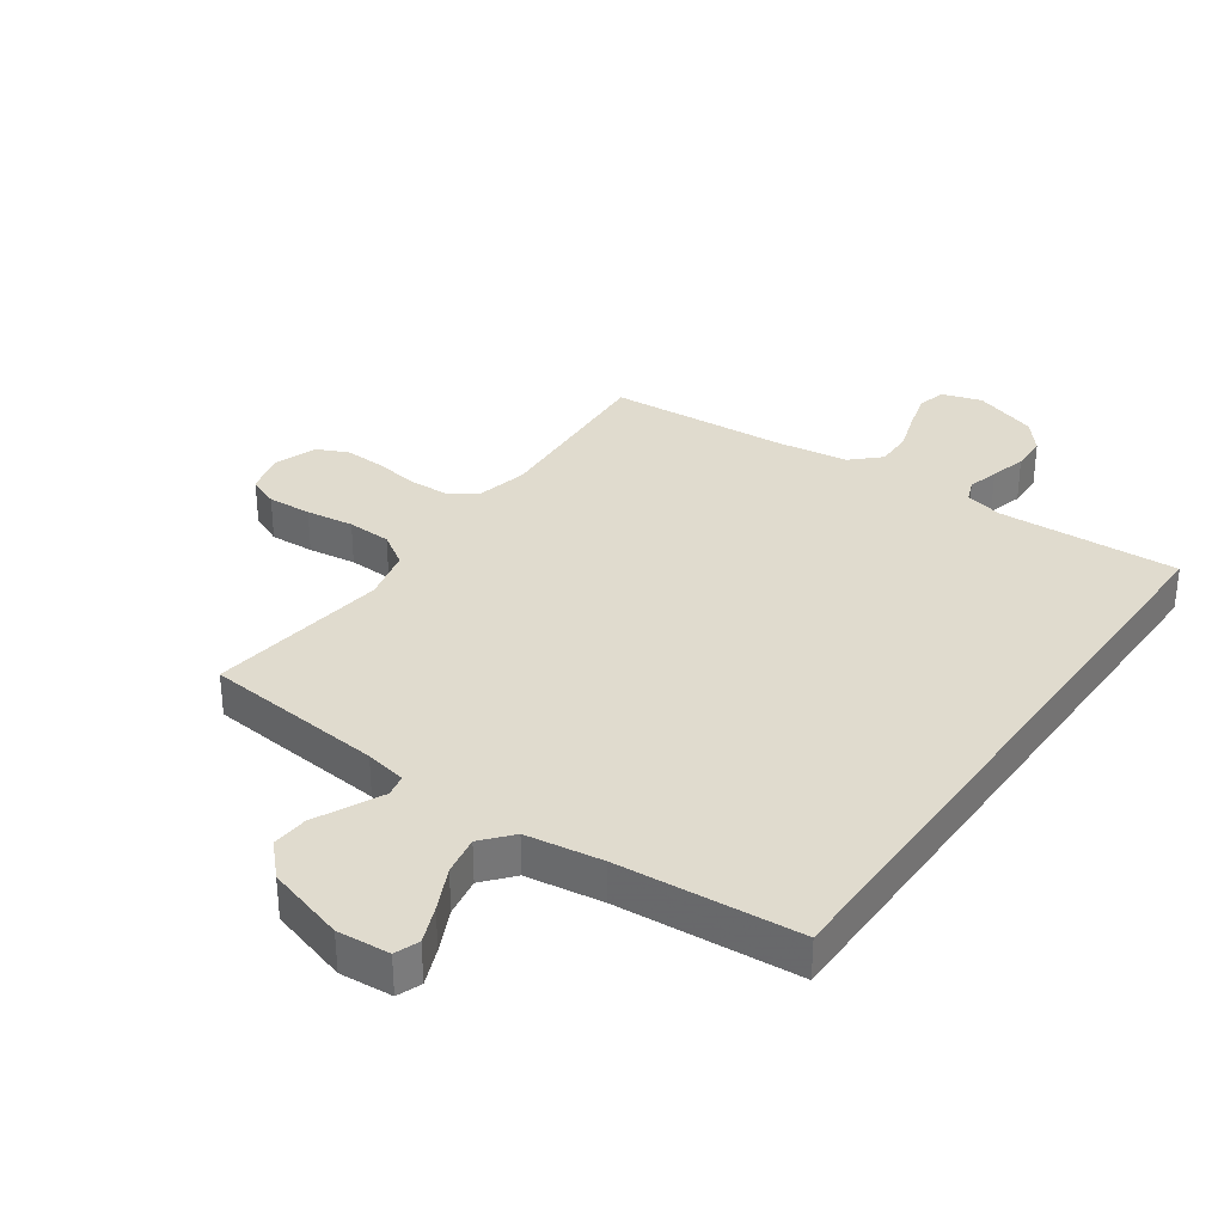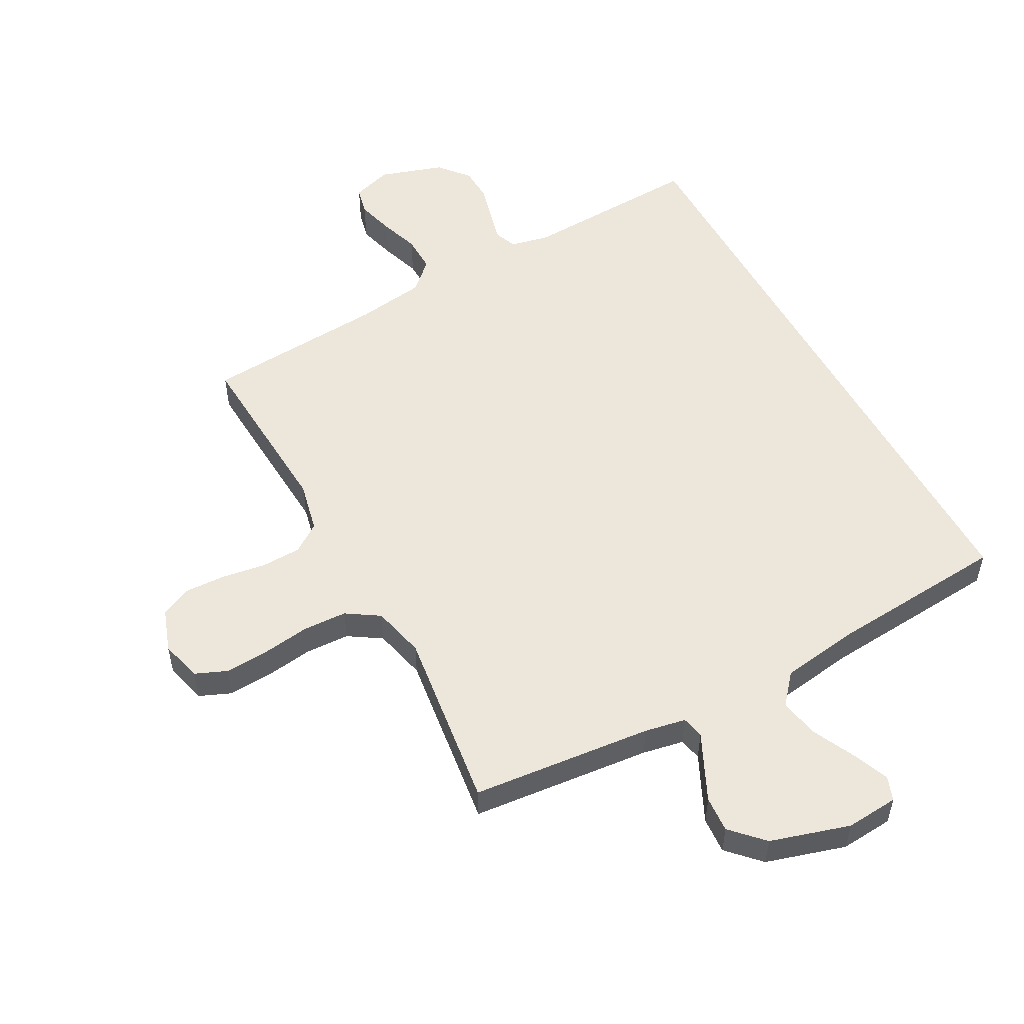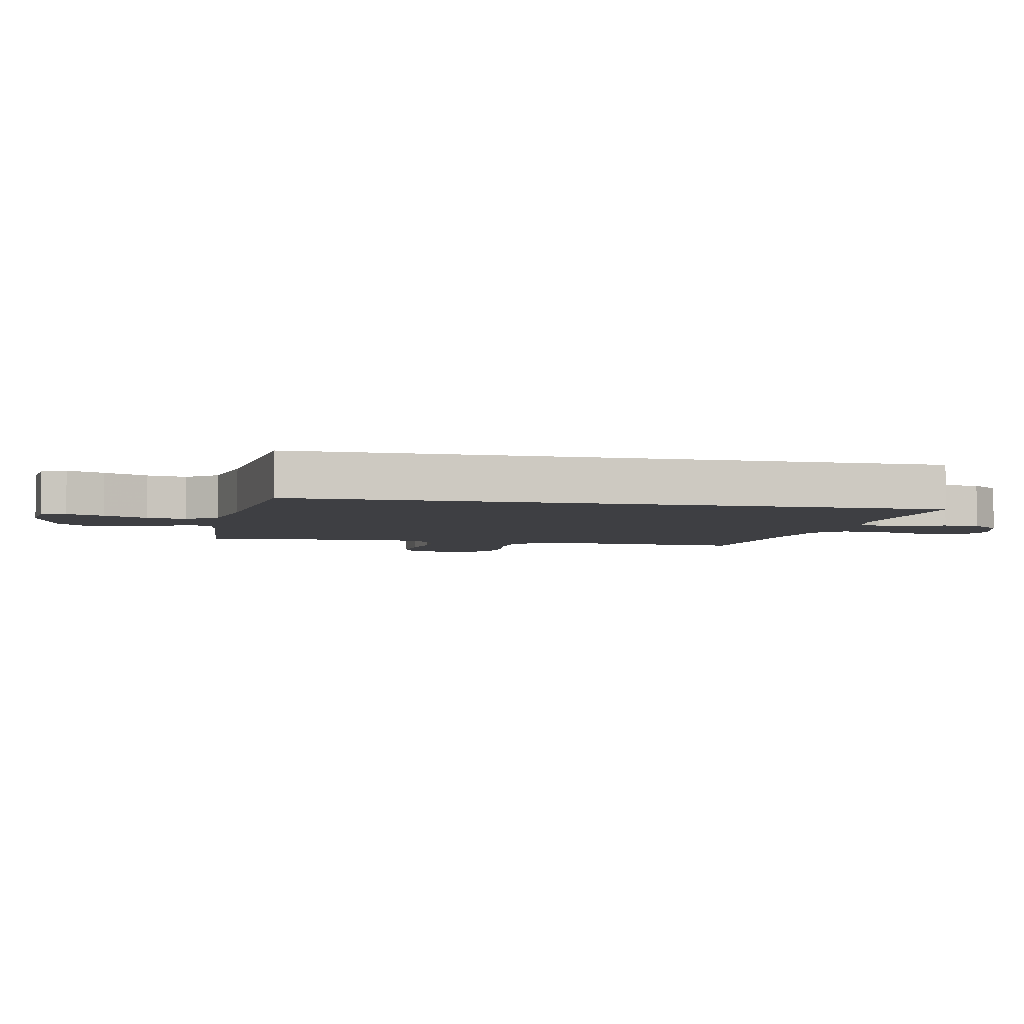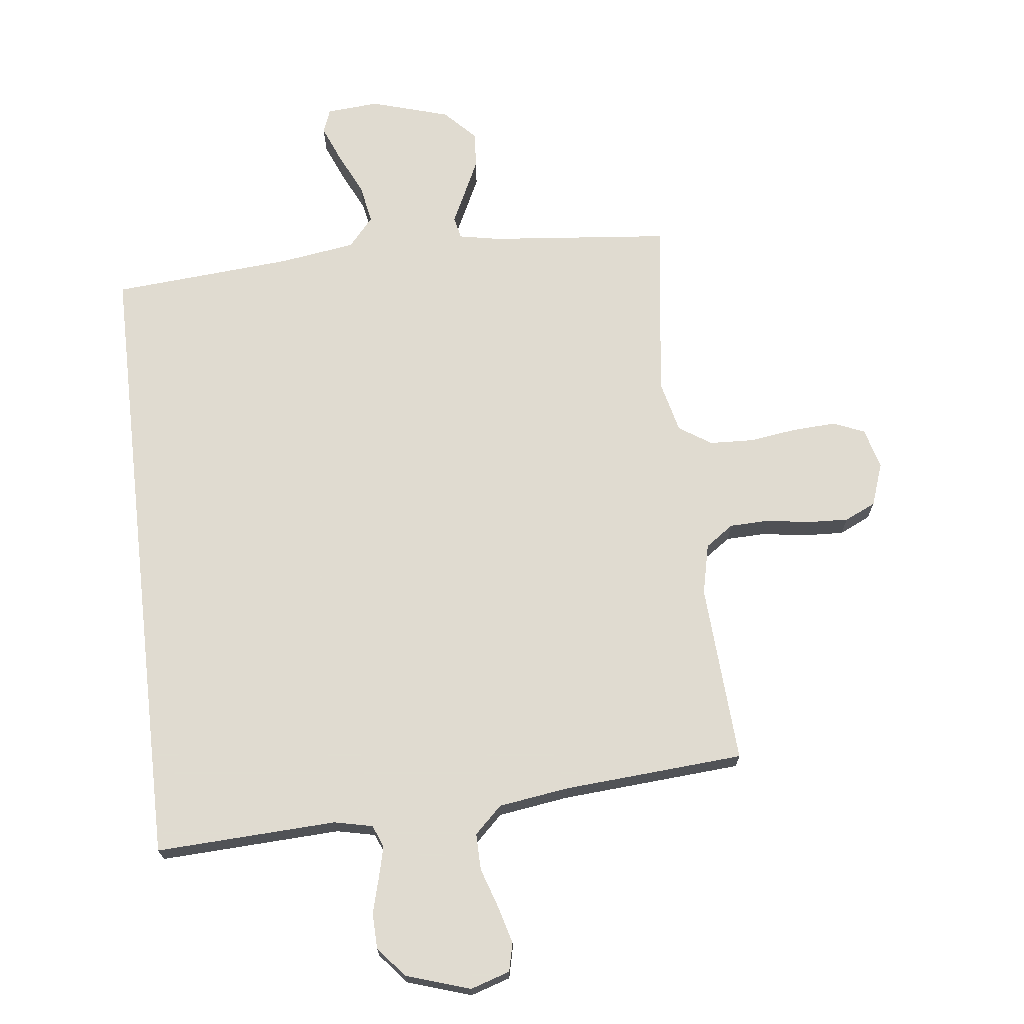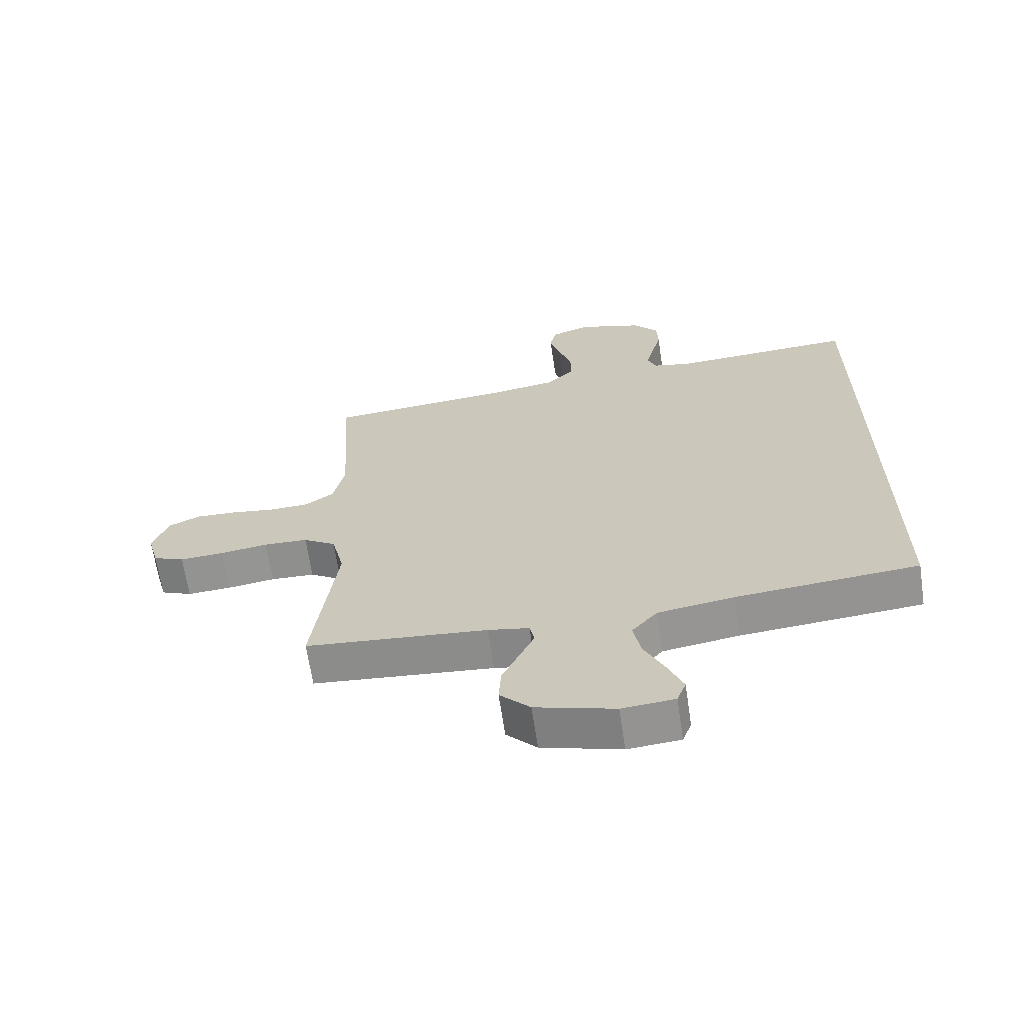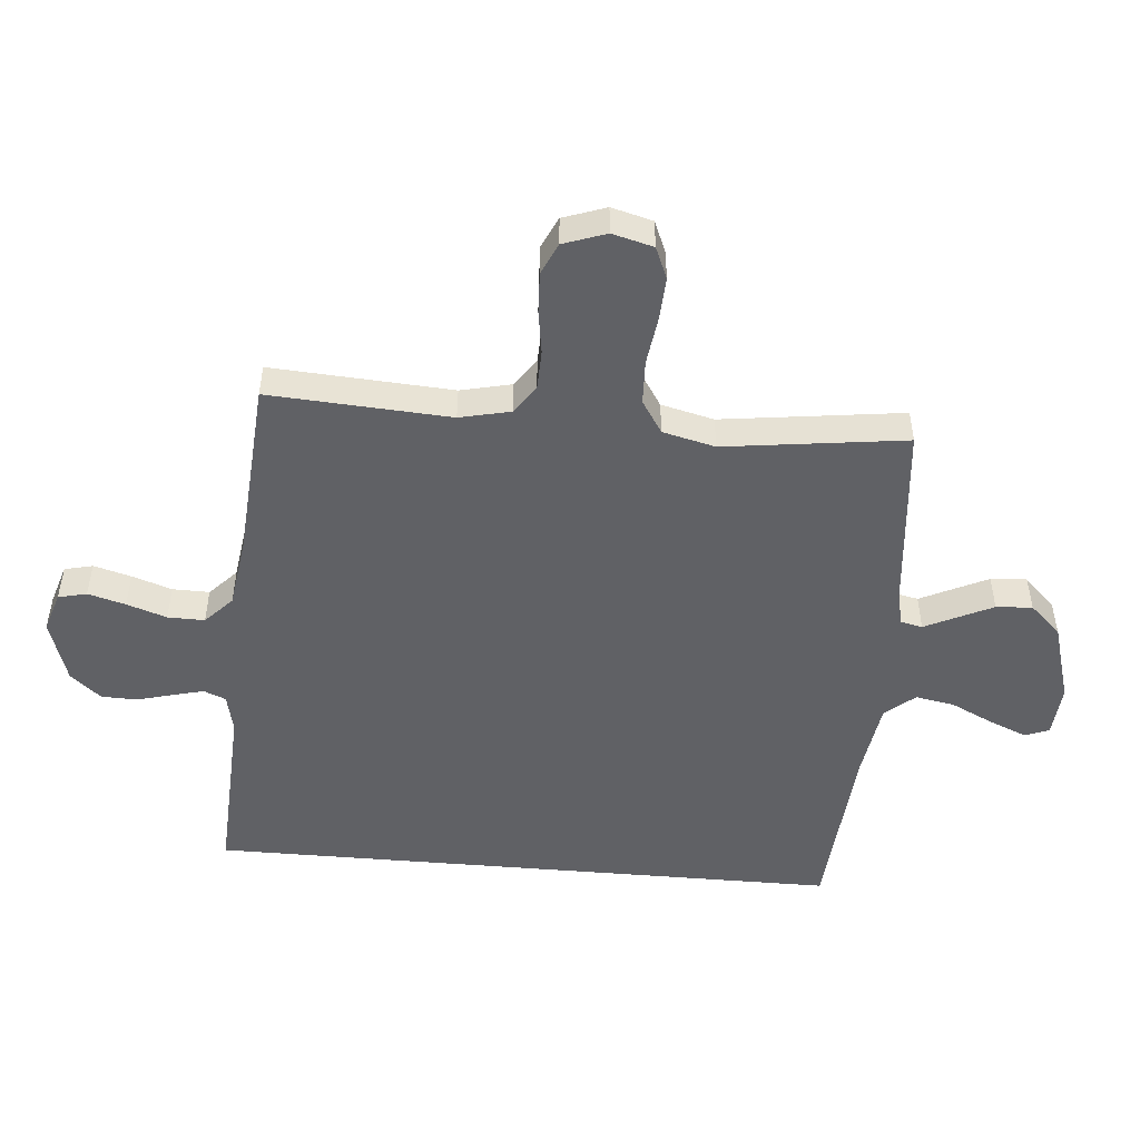
<metadata>
{"format":"obj","ext":"obj","renderer":"f3d","projection":"perspective","resolution":1024,"background":"white","views":[{"elev":33.4,"azim":-144.8,"up":"+Y"},{"elev":53.0,"azim":151.5,"up":"+Y"},{"elev":-4.2,"azim":-102.4,"up":"+Y"},{"elev":69.8,"azim":-6.6,"up":"+Y"},{"elev":-65.8,"azim":-171.5,"up":"+Z"},{"elev":-49.8,"azim":85.0,"up":"+Y"}]}
</metadata>
<code>
v -0.5 0.07 -0.505
v -0.5 0.07 0.549
v -0.2 0.07 0.535
v -0.136 0.07 0.549
v -0.121 0.07 0.586
v -0.134 0.07 0.638
v -0.15 0.07 0.697
v -0.148 0.07 0.756
v -0.106 0.07 0.806
v 0 0.07 0.84
v 0.066 0.07 0.819
v 0.077 0.07 0.772
v 0.06 0.07 0.71
v 0.038 0.07 0.644
v 0.037 0.07 0.583
v 0.083 0.07 0.539
v 0.2 0.07 0.522
v 0.5 0.07 0.5
v 0.482 0.07 0.2
v 0.501 0.07 0.116
v 0.548 0.07 0.083
v 0.614 0.07 0.081
v 0.686 0.07 0.092
v 0.754 0.07 0.095
v 0.806 0.07 0.071
v 0.831 0.07 0
v 0.813 0.07 -0.068
v 0.761 0.07 -0.09
v 0.688 0.07 -0.086
v 0.609 0.07 -0.075
v 0.536 0.07 -0.078
v 0.482 0.07 -0.113
v 0.461 0.07 -0.2
v 0.5 0.07 -0.5
v 0.2 0.07 -0.529
v 0.132 0.07 -0.542
v 0.124 0.07 -0.579
v 0.149 0.07 -0.631
v 0.177 0.07 -0.69
v 0.181 0.07 -0.75
v 0.131 0.07 -0.802
v 0 0.07 -0.841
v -0.087 0.07 -0.834
v -0.102 0.07 -0.794
v -0.077 0.07 -0.733
v -0.043 0.07 -0.662
v -0.031 0.07 -0.597
v -0.073 0.07 -0.548
v -0.2 0.07 -0.529
v -0.5 0 -0.505
v -0.5 0 0.549
v -0.2 0 0.535
v -0.136 0 0.549
v -0.121 0 0.586
v -0.134 0 0.638
v -0.15 0 0.697
v -0.148 0 0.756
v -0.106 0 0.806
v 0 0 0.84
v 0.066 0 0.819
v 0.077 0 0.772
v 0.06 0 0.71
v 0.038 0 0.644
v 0.037 0 0.583
v 0.083 0 0.539
v 0.2 0 0.522
v 0.5 0 0.5
v 0.482 0 0.2
v 0.501 0 0.116
v 0.548 0 0.083
v 0.614 0 0.081
v 0.686 0 0.092
v 0.754 0 0.095
v 0.806 0 0.071
v 0.831 0 0
v 0.813 0 -0.068
v 0.761 0 -0.09
v 0.688 0 -0.086
v 0.609 0 -0.075
v 0.536 0 -0.078
v 0.482 0 -0.113
v 0.461 0 -0.2
v 0.5 0 -0.5
v 0.2 0 -0.529
v 0.132 0 -0.542
v 0.124 0 -0.579
v 0.149 0 -0.631
v 0.177 0 -0.69
v 0.181 0 -0.75
v 0.131 0 -0.802
v 0 0 -0.841
v -0.087 0 -0.834
v -0.102 0 -0.794
v -0.077 0 -0.733
v -0.043 0 -0.662
v -0.031 0 -0.597
v -0.073 0 -0.548
v -0.2 0 -0.529
f 44 45 46
f 43 44 46
f 42 43 46
f 41 42 46
f 40 41 46
f 39 40 46
f 38 39 46
f 37 38 46
f 36 37 46 47
f 33 34 35
f 32 33 35 36
f 28 29 30
f 27 28 30
f 26 27 30
f 25 26 30
f 24 25 30
f 23 24 30
f 22 23 30
f 21 22 30 31
f 20 21 31 32
f 17 18 19
f 36 47 48
f 32 36 48
f 20 32 48
f 19 20 48
f 17 19 48
f 16 17 48
f 12 13 14
f 11 12 14
f 10 11 14
f 9 10 14
f 8 9 14
f 7 8 14
f 6 7 14
f 49 1 2 3
f 49 3 4
f 48 49 4
f 16 48 4
f 15 16 4
f 14 15 4 5
f 5 6 14
f 95 94 93
f 95 93 92
f 95 92 91
f 95 91 90
f 95 90 89
f 95 89 88
f 95 88 87
f 95 87 86
f 96 95 86 85
f 84 83 82
f 85 84 82 81
f 79 78 77
f 79 77 76
f 79 76 75
f 79 75 74
f 79 74 73
f 79 73 72
f 79 72 71
f 80 79 71 70
f 81 80 70 69
f 68 67 66
f 97 96 85
f 97 85 81
f 97 81 69
f 97 69 68
f 97 68 66
f 97 66 65
f 63 62 61
f 63 61 60
f 63 60 59
f 63 59 58
f 63 58 57
f 63 57 56
f 63 56 55
f 52 51 50 98
f 53 52 98
f 53 98 97
f 53 97 65
f 53 65 64
f 54 53 64 63
f 63 55 54
f 1 50 51 2
f 2 51 52 3
f 3 52 53 4
f 4 53 54 5
f 5 54 55 6
f 6 55 56 7
f 7 56 57 8
f 8 57 58 9
f 9 58 59 10
f 10 59 60 11
f 11 60 61 12
f 12 61 62 13
f 13 62 63 14
f 14 63 64 15
f 15 64 65 16
f 16 65 66 17
f 17 66 67 18
f 18 67 68 19
f 19 68 69 20
f 20 69 70 21
f 21 70 71 22
f 22 71 72 23
f 23 72 73 24
f 24 73 74 25
f 25 74 75 26
f 26 75 76 27
f 27 76 77 28
f 28 77 78 29
f 29 78 79 30
f 30 79 80 31
f 31 80 81 32
f 32 81 82 33
f 33 82 83 34
f 34 83 84 35
f 35 84 85 36
f 36 85 86 37
f 37 86 87 38
f 38 87 88 39
f 39 88 89 40
f 40 89 90 41
f 41 90 91 42
f 42 91 92 43
f 43 92 93 44
f 44 93 94 45
f 45 94 95 46
f 46 95 96 47
f 47 96 97 48
f 48 97 98 49
f 49 98 50 1

</code>
